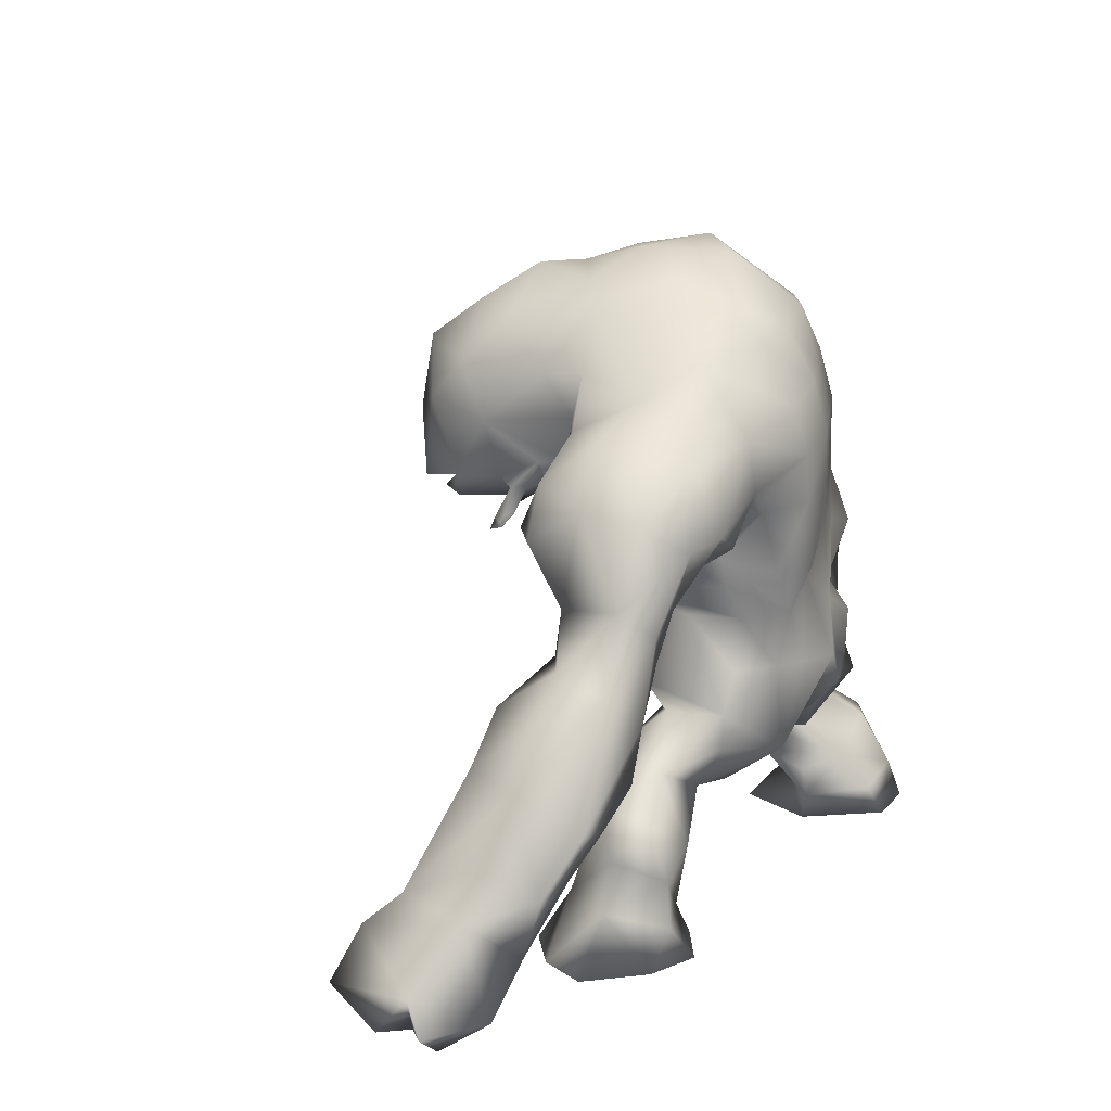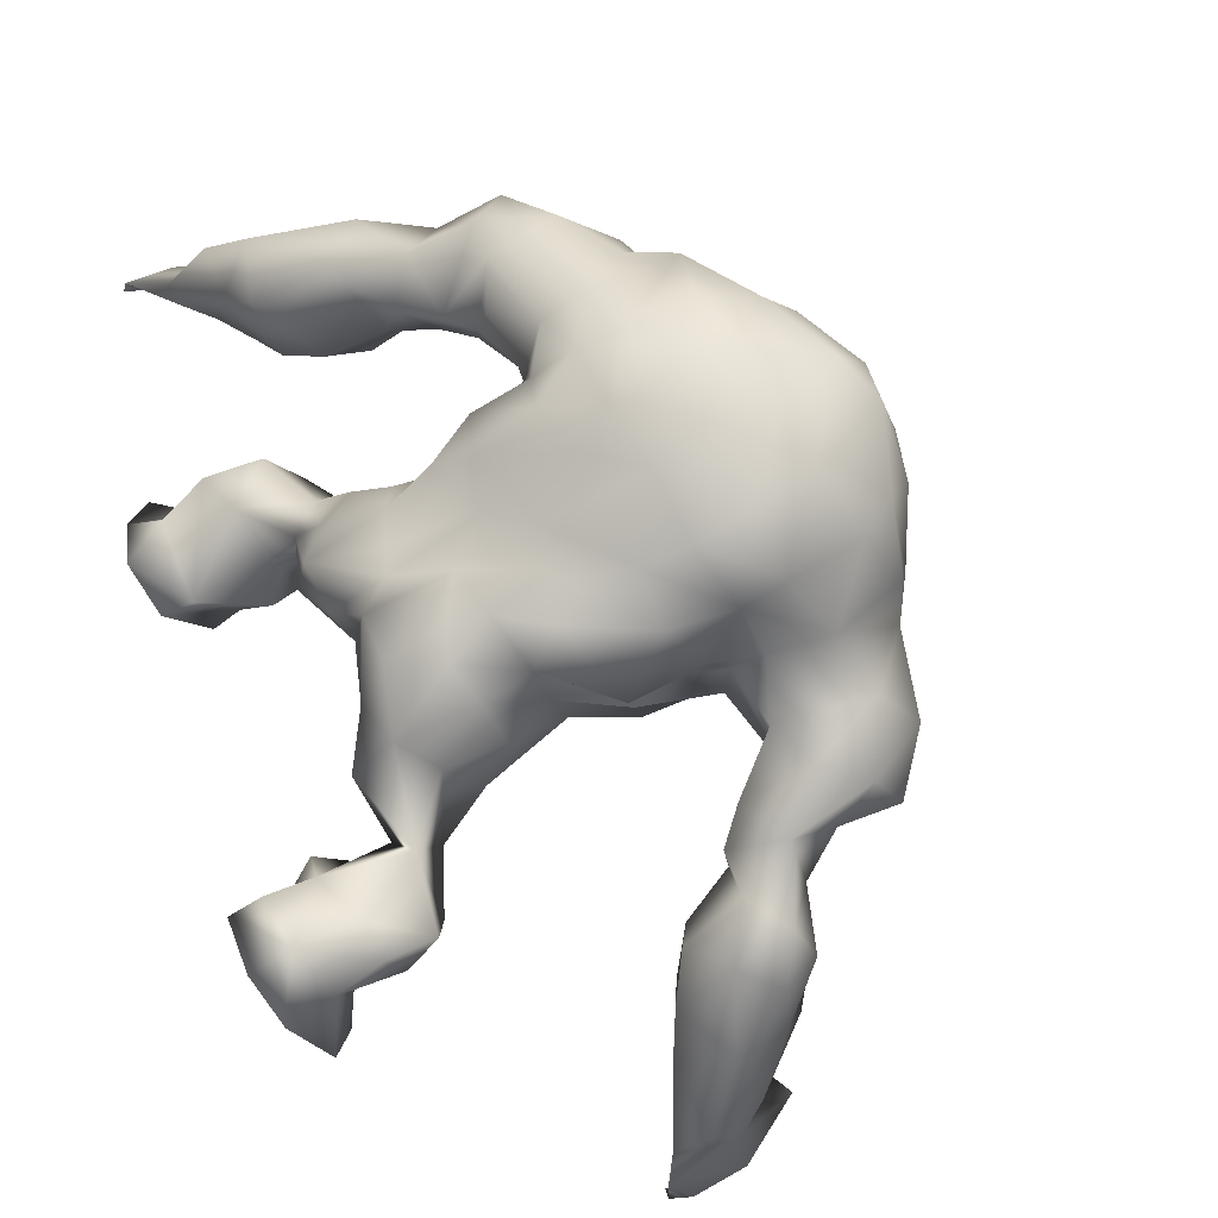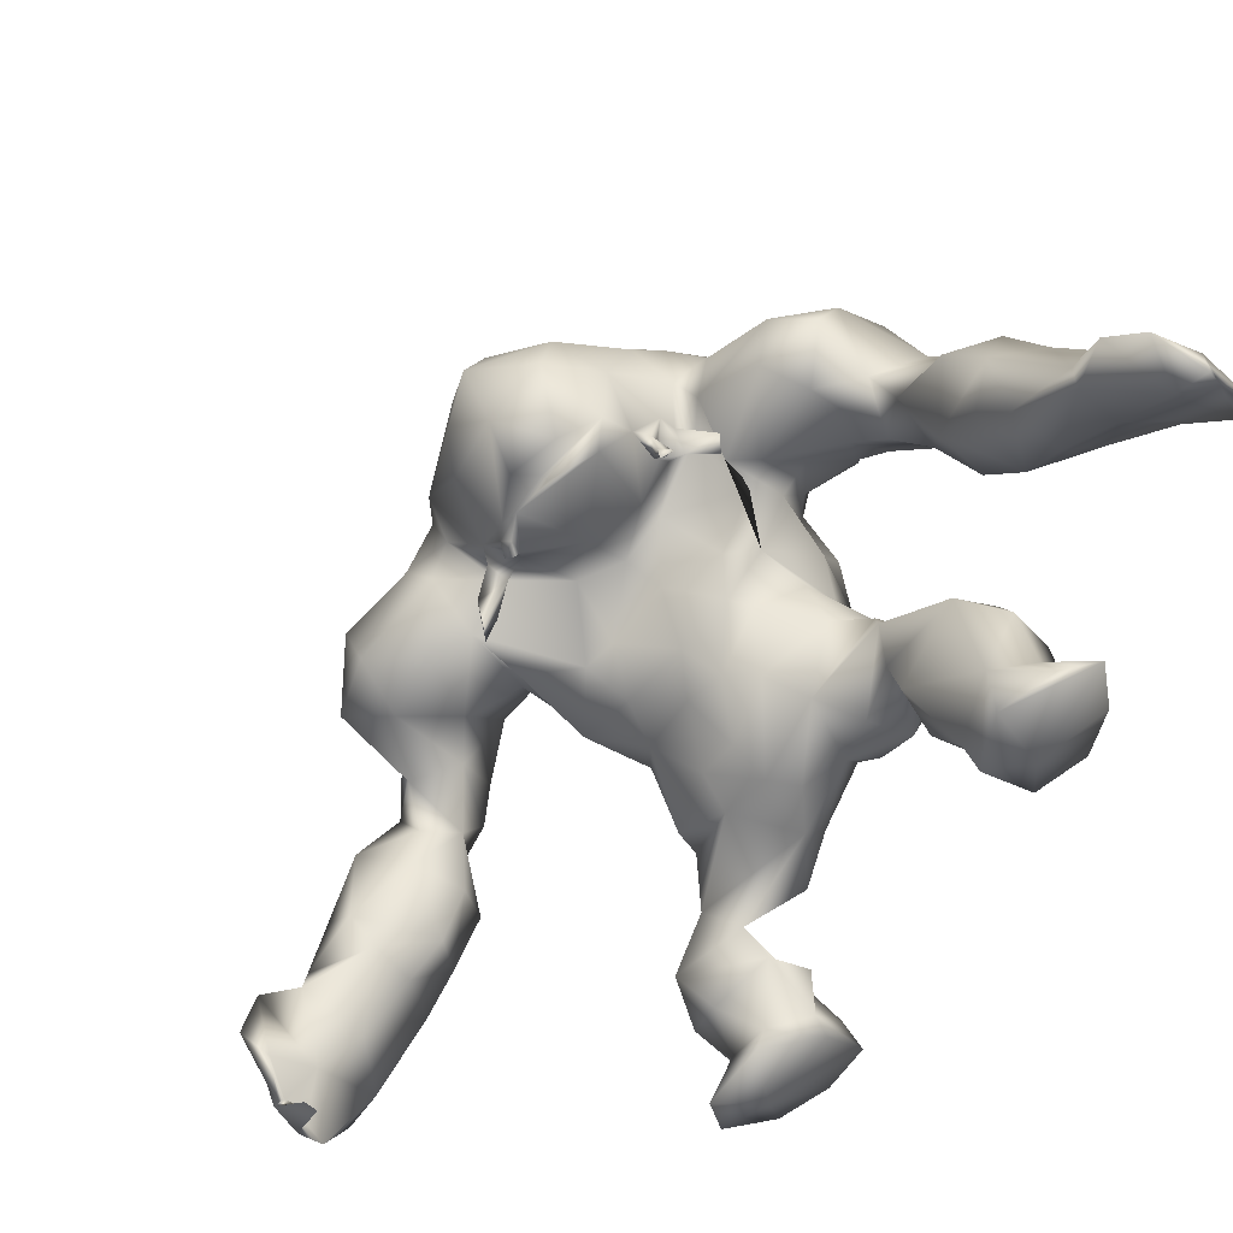
<metadata>
{"format":"obj","ext":"obj","renderer":"f3d","projection":"perspective","resolution":1024,"background":"white","views":[{"elev":17.7,"azim":63.5,"up":"+Y"},{"elev":-62.3,"azim":125.5,"up":"+Z"},{"elev":49.1,"azim":-27.2,"up":"+Z"}]}
</metadata>
<code>
v -52.47 35.02 -8.108
v -44.21 42.49 -6.612
v -14.12 41.76 -5.875
v -20.56 21.06 -20.94
v -11.07 4.939 -14.54
v -16.47 9.652 -15.62
v -13.41 83.16 17.02
v -21.62 80.85 12.84
v -26.36 74.05 10.99
v -31.51 70.44 8.765
v -40.11 69.43 3.345
v -43.96 63.25 -3.093
v -55.11 43.11 -12.31
v -25.8 52.23 6.181
v -53.5 39.74 -7.45
v -41.13 48.06 -8.968
v -40.13 53.01 -5.896
v -39.1 57.94 0.0372
v -41.1 62.38 6.831
v -48.87 48.99 -10.08
v -30.2 65.76 11.63
v -29.03 57.68 9.452
v -19.81 10.71 -20.55
v -22.32 20.03 -14.8
v -11.74 28.36 -0.1702
v -16.2 30.97 -4.52
v -15.3 39.94 1.019
v -15.46 48.79 10
v -19.16 48.37 8.209
v -16.11 56.63 13.17
v -23.76 62.01 11.84
v -26.88 68.76 13.36
v -12.38 32.53 2.625
v -50.14 31.4 -11.65
v -57.55 27.59 -12.58
v -44.8 34 -10.72
v -39.71 38.76 -10.24
v -36.32 46.58 -10.64
v -31.56 55.42 -1.442
v -24.21 54.84 0.4457
v -15.55 49.16 -9.291
v -9.323 43.2 -10.54
v -10.07 37.34 -12.35
v -13.14 32.2 -11.68
v -17.37 10.85 -26.49
v -16.18 5.603 -29.11
v -10.7 8.097 -14.75
v -3.952 23.55 -3.175
v -13.16 84.55 9.932
v -17.65 82.89 6.553
v -24.71 77.7 3.929
v -29.15 73.98 2.297
v -37.03 70.83 -3.854
v -40.9 65.5 -9.722
v -41.67 52.7 -12.38
v -47.07 50.11 -17.48
v -53.35 42.13 -17.51
v -62.5 29.93 -16.65
v -32.93 48.16 -13.24
v -20.11 58.16 -4.091
v -16.19 52.33 -4.47
v -3.962 44.9 -14.18
v -4.613 38.08 -13.08
v -7.514 30.95 -14.79
v -12.41 17.5 -24.46
v -9.766 11.14 -27.23
v -9.067 6.382 -28.82
v -8.746 12.81 -13.1
v -4.694 21.07 -10.46
v 0.5237 26.1 -8.194
v -13.81 82.5 -2.396
v -21.79 78.39 -4.053
v -34.92 65.64 -13.65
v -40.87 51.27 -21.02
v -45.79 46.82 -22.26
v -4.995 6.25 -23.24
v -5.932 9.832 -21.47
v -48.69 30.63 -19.29
v -49.26 38.29 -22.87
v -8.588 14.2 -18.45
v -13.69 22.97 -15.08
v -1.746 29.18 -15.67
v -37.67 39.51 -17.9
v -40.18 44.04 -22.66
v -35.73 48.33 -18.8
v -30.23 51.9 -11.13
v -29.3 61.72 -14.31
v 4.09 39.8 -10.73
v 1.605 43.41 -9.056
v 0.3754 37.49 -11.42
v -2.039 59.39 -11.3
v -7.994 58.03 -13.76
v -11.4 70.76 -12.06
v -3.477 71.52 -10.14
v -5.35 78.07 -7.285
v -13.9 78.72 -7.259
v -16.11 58.28 -8.55
v -21.19 70.51 -7.69
v 4.137 31.99 -10.32
v -4.703 23.77 5.899
v -8.175 25.98 6.437
v -6.868 86.31 3.74
v 0.9333 78.27 -4.562
v 4.625 71.57 -4.792
v 8.259 32.15 -6.975
v -21.74 76.96 26.46
v -24.6 62.15 15.49
v -26.23 67.07 25.1
v -23.28 58.21 32.72
v -22.57 64.9 34.96
v -21.32 74.07 33.93
v -22.29 58.09 18.88
v -15.57 54.84 21.3
v -24.76 58.26 22.69
v -23.29 56.09 22.22
v -23.98 57.03 23.44
v -25.43 55.82 22.55
v -24.98 53.68 24.72
v -25.36 61.9 18.79
v -25.62 60.18 17.34
v -24.52 57.17 16.96
v -25.21 58.68 14.34
v -28.19 57.62 14.96
v -29.59 52.95 16.41
v -26.81 55.4 13.34
v -30.2 51.12 15.77
v -24.13 58.53 20.66
v -23.87 5.594 -25.57
v -25.48 5.71 -18.96
v -19.82 5.507 -11.55
v -19.09 3.491 -20.78
v -59.03 35.21 -17.6
v -60.1 37.04 -11.01
v -56.25 30.42 -22.78
v -64.13 24.88 -10.69
v -68.91 25.95 -6.17
v -70.32 22.34 -10.35
v -66.75 18.37 -8.036
v -69 19.38 -12.45
v -14.53 18.52 -8.208
v -17.13 23.56 -10.01
v -69.74 26.18 -11.24
v -34.73 57.03 9.217
v -20.39 46.61 -1.92
v 2.226 51.17 -9.047
v -1.208 49.59 -13.72
v -12.3 50.7 -14.6
v -20.55 80.05 20.03
v -27 73.02 17.01
v -25.18 70.56 29.51
v -23.2 56.97 27.82
v -23.94 59.28 24.24
v -18.27 60.74 27.89
v -33.18 52.7 -6.498
v -38.67 58.69 -11.01
v -34.07 55.61 -16.58
v -17.74 49.68 -3.479
v -16.27 43.5 5.754
v -21.62 16.33 -21.59
v -16.78 17.35 -26.54
v -13.33 14.65 -9.929
v -20.35 14.3 -14.76
v -28.71 70.47 -9.487
v -61.86 34.18 -8.758
v -68.46 15.98 -9.143
v -43.48 34.57 -18.44
v -24.55 59.8 -10.85
v -18.55 63.39 -8.492
v -58.12 24 -19.54
v -66.91 34.4 -7.205
v -62.91 20.15 -17.12
v -66.87 17.5 -13.57
v -70.04 21.46 -8.319
v -68.62 20.5 -8.157
v -69.12 22.06 -9.191
v -67.78 19.14 -6.611
v -67.93 19.75 -11.41
v -70.99 28.94 -4.274
v -11.25 65.2 -11.91
v -2.781 65.25 -11.73
v 4.444 65.61 -6.833
v -9.78 30.72 8.376
v 5.607 52.6 -5.876
v -8.823 49.89 15.11
v -9.903 56.43 13.6
v -13.69 83.33 23.09
v -16.55 78.99 29.5
v -20.08 55.26 33.04
v -17.94 57.47 36.53
v -11.25 38.74 8.179
v 6.68 42.62 -6.306
v 19.71 27.55 50.16
v 23.54 22.29 56.24
v 27.46 19.86 51.84
v 24.32 24.3 45.12
v 22.64 27.31 39.92
v 21.04 32.59 35.3
v 17.89 45.65 36.93
v 20.25 41.12 32.25
v 15.4 50.51 26.66
v 18 46.79 29.38
v 5.706 53.78 25.45
v 11.48 53.11 22.82
v 8.543 52.83 19.03
v 10.76 43.46 8.91
v 6.631 43.47 13.7
v 11.85 48.31 11.52
v 12.16 37.55 10.24
v 13.5 32.74 12.48
v 18.27 22.92 24.99
v 20.6 16.49 23.79
v 15.55 11.33 29.48
v 19.57 9.824 22.72
v 10.95 3.687 23.59
v 5.288 5.604 23.39
v 5.72 9.898 22.68
v 3.749 19.04 23.24
v 5.025 23.96 21.11
v 2.836 23.49 13.48
v 1.175 24.41 6.433
v -7.364 81.98 19.75
v -6.336 85.57 13.22
v -0.6505 80.63 22.65
v 1.603 82.4 16.35
v 3.75 73.63 26.41
v 6.401 67.79 28.98
v 11.46 71.76 22.98
v 14.77 69.16 29.35
v 15.31 58.47 39.14
v 20.42 62.61 35.22
v 23.49 45.98 39.64
v 20.61 41.96 45.44
v 28.67 42.37 44.34
v 22.23 36.14 49.34
v 29.77 35.36 48.15
v 9.324 12.28 30.53
v 12.62 23.93 28.39
v 16.96 18.59 29.21
v 7.109 29.19 21.69
v 4.215 34.78 17.87
v 9.075 32.79 17.84
v -0.4483 29.79 12.4
v 18.43 31.85 46.44
v 17.03 35.89 40.35
v 11.86 53.77 33.75
v 17.38 50.79 35.91
v 7.423 57.63 36.12
v -1.013 42.2 15.34
v -8.115 36.64 13.29
v -1.877 48.18 18.91
v -3.902 43.53 17
v -10.14 42.4 12.83
v -5.268 56.83 18.35
v 2.106 68.13 26.84
v 3.935 52.68 22.33
v 2.362 55.74 25.15
v 2.123 46.42 19.22
v 2.878 63.36 28.11
v 1.503 61.48 23.14
v -4.206 34.47 13.3
v 11.91 64.01 35.93
v 23.42 23.59 58.19
v 12.98 5.428 35.69
v 31.52 25.09 41.97
v 30.37 29.09 37.5
v 30 40.63 32.39
v 23.46 44.87 27.1
v 20.58 49.79 23.45
v 18.1 52.72 20.43
v 13.34 55.81 14.06
v 9.678 50.99 11.06
v 12.42 37.26 4.665
v 12.44 27.85 11.96
v 12.3 26.26 20.18
v 18.81 4.92 18.91
v 20.54 5.042 25.73
v 5.184 14.68 19.3
v -0.6281 85.21 4.277
v 7.214 81.58 9.987
v 13.94 76.05 16.68
v 16.91 70.76 18.66
v 26.04 61.28 30.97
v 26.34 52.69 33.53
v 31.38 44.96 37.43
v 31.3 28.25 52.99
v 11.33 8.461 17.3
v 12.51 5.073 16.07
v 17.06 18.76 19.07
v 10.21 17.63 17.91
v 11.87 23.65 14.95
v 8.51 22.25 8.966
v 12.72 26.82 3.709
v 7.466 26.37 0.9593
v 28.62 33.27 32.9
v 27.08 49.35 29.19
v 24.42 58.8 19.56
v 9.632 36.32 -5.173
v 10.46 36.49 -6e-05
v 8.478 46.89 -1.424
v 13.79 57.68 1.737
v 9.443 59.14 -3.444
v 16.04 64.24 3.429
v 10.49 64.94 -2.573
v 14.41 69.59 4.564
v 12.2 76.78 7.396
v 7.954 77.65 1.756
v 9.82 71 -1.11
v 15.33 50.34 6.606
v 13.96 44.46 3.903
v 14.34 57.36 8.298
v 17.89 61.12 11.58
v 17.56 67.2 12.29
v 20.62 55.93 15.86
v 22.99 66.87 22.41
v 26.94 58.45 24.95
v 35.61 32.02 42.23
v 36.22 25.58 47.77
v 34.87 18.71 49.21
v -4.685 78.59 26.16
v -9.577 78.18 29.2
v -0.6353 72.92 29.02
v -0.8236 62.01 26.09
v -2.888 59.4 24.08
v -8.302 55.73 23.02
v -2.777 61.84 28.82
v -7.187 66.42 33.98
v -4.913 58.05 26.57
v -14.59 68.23 37.09
v -10.88 72.86 34.87
v -7.645 52.81 32.9
v -5.005 58.47 29.14
v -6.693 55.99 29.47
v -6.071 58.15 30.92
v -5.043 55.23 30.93
v -6.564 53.78 31.57
v -5.43 53.61 32.4
v -7.01 54.49 32.54
v 0.4279 58.58 25.78
v -2.022 57.1 26.98
v 1.277 54.84 27.43
v 2.102 56.76 28.7
v 18.8 5.227 34.35
v 5.994 5.206 33.24
v 32.17 22.86 55.56
v 29.5 14.8 59.38
v 24.64 21.56 63.51
v 36.89 13.08 53.98
v 32.92 12.3 61.37
v 30.63 11.63 64.73
v 33.36 16.12 62.14
v 34.35 11.5 61.28
v 35.01 10.17 59.41
v 26.2 16.3 68.06
v 13.08 49.64 0.4415
v -11.51 59.04 35.45
v -13.69 55.67 34.12
v -7.748 59.13 31.36
f 1 164 35
f 1 35 34
f 36 1 34
f 2 36 37
f 16 2 38
f 2 37 38
f 157 22 40
f 157 40 41
f 42 3 157
f 42 157 41
f 3 42 43
f 44 3 43
f 81 4 24
f 81 24 141
f 45 159 160
f 6 5 47
f 48 141 140
f 7 222 49
f 8 7 49
f 8 49 50
f 8 50 51
f 8 51 9
f 10 9 51
f 10 51 52
f 12 11 53
f 12 53 54
f 55 17 155
f 20 55 56
f 13 20 57
f 20 56 57
f 132 13 57
f 133 13 132
f 15 133 1
f 6 162 23
f 162 159 23
f 26 44 25
f 141 25 44
f 20 15 2
f 16 20 2
f 28 29 158
f 31 29 30
f 29 28 30
f 149 9 32
f 14 22 157
f 14 157 144
f 31 21 22
f 9 10 32
f 10 21 32
f 32 21 31
f 25 33 26
f 33 190 27
f 33 27 26
f 164 1 133
f 1 36 15
f 36 2 15
f 38 17 16
f 154 39 18
f 143 18 39
f 143 39 22
f 10 11 19
f 19 11 12
f 12 18 19
f 17 18 12
f 55 16 17
f 20 16 55
f 13 15 20
f 130 131 5
f 45 23 159
f 140 24 161
f 24 162 161
f 48 100 101
f 48 101 25
f 25 141 48
f 29 144 158
f 29 31 22
f 29 22 14
f 109 189 110
f 33 25 101
f 33 101 182
f 26 27 3
f 26 3 44
f 35 169 78
f 35 78 34
f 34 78 166
f 34 166 36
f 36 166 37
f 166 83 37
f 37 83 38
f 83 85 38
f 38 85 59
f 154 38 59
f 154 59 86
f 40 39 60
f 40 60 61
f 40 61 41
f 62 42 41
f 42 62 63
f 42 63 43
f 63 64 43
f 43 64 44
f 44 64 141
f 65 160 4
f 160 65 66
f 160 66 45
f 45 66 46
f 66 67 46
f 76 5 131
f 5 76 47
f 68 161 47
f 69 70 48
f 48 70 220
f 102 49 222
f 49 102 50
f 102 71 50
f 71 72 51
f 71 51 50
f 51 72 52
f 72 98 52
f 53 163 73
f 53 73 54
f 155 54 73
f 155 73 156
f 156 74 55
f 55 74 56
f 74 75 56
f 56 75 57
f 75 79 57
f 58 132 134
f 58 134 169
f 66 77 76
f 66 76 67
f 65 80 66
f 80 77 66
f 81 140 80
f 140 81 69
f 69 82 70
f 82 69 81
f 83 166 84
f 85 83 84
f 167 86 87
f 88 90 89
f 92 91 145
f 92 145 146
f 91 92 179
f 91 179 180
f 93 96 95
f 93 95 94
f 103 95 278
f 95 102 278
f 95 96 71
f 95 71 102
f 96 72 71
f 62 61 147
f 97 147 61
f 97 61 60
f 97 60 168
f 82 99 70
f 90 88 99
f 90 99 82
f 156 59 85
f 59 156 86
f 167 154 86
f 167 39 154
f 167 168 60
f 73 163 87
f 85 74 156
f 84 74 85
f 75 74 84
f 79 75 84
f 67 76 131
f 67 131 46
f 76 77 47
f 47 77 80
f 47 80 68
f 64 82 81
f 64 81 141
f 63 62 90
f 62 89 90
f 146 147 92
f 147 97 92
f 92 97 179
f 97 168 179
f 94 104 181
f 94 181 180
f 96 93 98
f 96 98 72
f 63 90 82
f 63 82 64
f 105 99 88
f 105 88 191
f 252 184 28
f 252 28 158
f 184 185 28
f 185 30 28
f 70 105 220
f 103 104 94
f 103 94 95
f 105 70 99
f 106 187 186
f 106 186 148
f 106 149 150
f 149 106 148
f 119 149 32
f 119 32 107
f 32 31 107
f 31 30 107
f 185 113 30
f 187 106 111
f 113 151 115
f 113 115 112
f 150 108 110
f 152 109 110
f 152 110 108
f 109 153 189
f 186 7 148
f 150 111 106
f 153 109 152
f 110 111 150
f 30 113 112
f 30 112 107
f 127 119 112
f 151 153 152
f 356 188 151
f 127 112 115
f 127 114 119
f 114 116 151
f 115 151 116
f 118 117 115
f 117 127 115
f 117 114 127
f 116 118 115
f 117 116 114
f 118 116 117
f 119 107 120
f 107 122 120
f 107 121 122
f 107 112 121
f 112 119 120
f 112 120 121
f 120 123 121
f 120 122 123
f 121 123 124
f 123 122 125
f 122 121 125
f 121 124 125
f 123 125 126
f 125 124 126
f 123 126 124
f 45 46 128
f 46 131 128
f 5 6 130
f 23 45 128
f 130 23 129
f 6 23 130
f 23 128 129
f 130 129 131
f 129 128 131
f 58 133 132
f 15 13 133
f 132 57 79
f 132 79 134
f 58 164 133
f 35 164 135
f 170 136 135
f 58 142 170
f 58 170 164
f 58 169 171
f 58 171 142
f 172 171 169
f 169 35 135
f 169 135 172
f 175 177 135
f 136 175 135
f 142 171 139
f 135 177 172
f 136 173 175
f 173 136 178
f 173 178 142
f 173 142 137
f 137 174 175
f 139 138 137
f 177 175 174
f 174 138 177
f 176 174 137
f 137 138 176
f 139 165 177
f 135 164 170
f 178 136 170
f 178 170 142
f 139 137 142
f 140 141 24
f 81 65 4
f 140 69 48
f 81 80 65
f 137 175 173
f 143 19 18
f 21 143 22
f 10 52 11
f 52 53 11
f 52 98 163
f 14 144 29
f 62 147 146
f 7 8 148
f 8 9 149
f 8 149 148
f 119 108 149
f 108 150 149
f 119 114 152
f 119 152 108
f 152 114 151
f 151 188 153
f 188 355 153
f 190 33 182
f 191 88 89
f 154 17 38
f 155 17 12
f 155 12 54
f 17 154 18
f 55 155 156
f 156 73 87
f 158 27 190
f 157 3 144
f 158 144 27
f 144 3 27
f 61 62 41
f 145 183 191
f 145 191 89
f 190 252 158
f 146 145 89
f 62 146 89
f 4 160 159
f 161 6 47
f 159 162 24
f 4 159 24
f 161 162 6
f 68 80 161
f 80 140 161
f 40 22 39
f 143 21 19
f 10 19 21
f 163 53 52
f 167 60 39
f 134 79 78
f 169 134 78
f 79 166 78
f 79 84 166
f 87 163 167
f 167 163 168
f 163 98 168
f 138 139 177
f 176 138 174
f 139 171 172
f 165 139 172
f 165 172 177
f 86 156 87
f 93 94 180
f 93 180 179
f 98 93 179
f 98 179 168
f 183 91 180
f 183 180 181
f 183 145 91
f 193 192 195
f 193 195 194
f 192 196 195
f 196 244 197
f 244 198 199
f 244 199 197
f 200 202 203
f 256 204 202
f 256 257 204
f 257 207 204
f 206 205 257
f 205 207 257
f 206 208 205
f 206 209 208
f 241 274 209
f 210 274 237
f 238 212 211
f 212 213 211
f 343 214 342
f 219 218 239
f 219 242 220
f 48 220 100
f 220 242 100
f 7 221 222
f 221 223 224
f 221 224 222
f 224 223 227
f 223 225 227
f 225 226 227
f 228 227 226
f 261 229 230
f 232 233 231
f 232 234 233
f 234 235 233
f 234 262 235
f 262 285 235
f 238 237 236
f 238 236 212
f 274 239 237
f 241 240 242
f 242 239 241
f 234 192 262
f 243 192 234
f 234 232 244
f 234 244 243
f 198 244 232
f 7 186 221
f 201 246 245
f 251 252 249
f 250 184 251
f 184 252 251
f 255 259 253
f 250 253 184
f 225 321 254
f 256 255 257
f 259 255 258
f 226 225 254
f 226 254 258
f 258 254 259
f 260 242 240
f 249 260 248
f 260 240 248
f 192 193 262
f 196 192 243
f 244 196 243
f 247 256 202
f 245 202 200
f 261 258 247
f 247 229 261
f 245 229 247
f 245 246 229
f 231 246 198
f 232 231 198
f 215 214 343
f 216 236 217
f 237 218 217
f 100 242 101
f 240 241 209
f 239 274 241
f 239 242 219
f 250 251 257
f 253 250 255
f 256 258 255
f 242 260 101
f 260 182 101
f 248 240 206
f 240 209 206
f 318 194 264
f 194 195 264
f 264 195 196
f 264 196 265
f 265 196 197
f 265 197 294
f 294 197 199
f 294 199 266
f 266 199 267
f 199 201 267
f 268 200 269
f 269 200 203
f 203 270 269
f 204 270 203
f 270 204 271
f 204 207 271
f 309 207 205
f 309 205 272
f 205 208 272
f 272 208 209
f 273 209 274
f 211 288 210
f 286 211 213
f 213 276 275
f 275 276 214
f 287 215 216
f 217 277 216
f 222 278 102
f 278 222 224
f 278 224 279
f 280 279 227
f 279 224 227
f 280 227 281
f 314 228 282
f 228 230 282
f 230 283 282
f 283 246 231
f 283 231 284
f 284 231 233
f 284 233 235
f 284 235 316
f 285 344 317
f 286 275 287
f 218 291 290
f 291 293 292
f 292 290 291
f 294 266 265
f 267 295 266
f 268 269 296
f 296 313 311
f 298 297 299
f 301 300 354
f 301 354 183
f 300 301 303
f 300 303 302
f 305 304 307
f 305 307 306
f 306 103 278
f 305 306 279
f 306 278 279
f 280 305 279
f 271 309 308
f 308 310 271
f 310 270 271
f 270 310 311
f 280 281 312
f 297 298 292
f 297 292 293
f 311 313 270
f 284 266 295
f 284 295 283
f 316 266 284
f 287 275 214
f 287 214 215
f 286 213 275
f 287 216 286
f 216 277 286
f 286 277 289
f 289 217 218
f 209 273 292
f 292 273 290
f 273 274 290
f 219 220 291
f 309 272 298
f 309 298 299
f 308 354 300
f 308 300 310
f 310 300 302
f 310 302 311
f 104 307 303
f 104 303 181
f 304 305 280
f 304 280 312
f 298 272 292
f 272 209 292
f 293 105 297
f 105 191 297
f 189 328 110
f 185 184 253
f 291 220 293
f 105 293 220
f 104 103 306
f 104 306 307
f 187 320 186
f 320 329 321
f 320 321 319
f 187 329 320
f 326 325 322
f 326 322 254
f 259 254 322
f 322 323 259
f 253 259 323
f 253 323 324
f 185 253 324
f 185 324 113
f 187 111 329
f 356 324 357
f 324 327 357
f 113 324 356
f 326 328 355
f 153 355 189
f 221 186 320
f 189 355 328
f 111 110 328
f 111 328 329
f 324 323 327
f 325 331 327
f 151 113 356
f 327 331 332
f 327 332 357
f 333 331 325
f 333 325 357
f 357 332 333
f 334 332 331
f 333 334 331
f 336 335 334
f 335 332 334
f 337 336 334
f 337 334 333
f 335 337 332
f 337 333 332
f 335 336 330
f 337 335 330
f 336 337 330
f 323 322 338
f 323 338 339
f 327 323 339
f 325 327 339
f 325 339 322
f 322 339 341
f 338 322 341
f 341 339 340
f 338 341 340
f 339 338 340
f 326 357 325
f 213 212 276
f 276 212 342
f 276 342 214
f 216 215 236
f 236 215 343
f 236 263 212
f 263 236 343
f 342 212 263
f 263 343 342
f 262 344 285
f 235 285 317
f 235 317 316
f 344 318 317
f 193 194 345
f 193 345 346
f 350 344 346
f 344 262 346
f 318 344 347
f 344 350 347
f 194 318 347
f 194 347 345
f 346 345 353
f 347 350 351
f 345 349 353
f 349 345 348
f 351 350 348
f 352 351 348
f 348 347 352
f 352 347 351
f 218 237 239
f 274 210 288
f 218 290 289
f 290 288 289
f 290 274 288
f 218 219 291
f 345 347 348
f 350 349 348
f 350 353 349
f 350 346 353
f 247 202 245
f 313 296 269
f 226 261 228
f 227 228 281
f 281 314 312
f 257 255 250
f 354 299 183
f 308 309 354
f 223 221 319
f 225 223 321
f 223 319 321
f 326 254 321
f 326 321 329
f 326 329 328
f 320 319 221
f 355 357 326
f 188 356 355
f 356 357 355
f 190 249 252
f 182 260 249
f 182 249 190
f 299 297 191
f 201 199 198
f 246 230 229
f 283 230 246
f 201 198 246
f 201 245 200
f 201 268 267
f 200 268 201
f 268 315 295
f 283 295 315
f 283 315 282
f 251 249 248
f 257 251 206
f 251 248 206
f 309 271 207
f 183 299 191
f 354 309 299
f 211 210 238
f 210 237 238
f 237 217 236
f 288 211 286
f 288 286 289
f 289 277 217
f 204 203 202
f 258 261 226
f 247 258 256
f 314 281 228
f 313 269 270
f 314 282 315
f 228 261 230
f 316 317 264
f 317 318 264
f 316 264 265
f 316 265 266
f 315 268 296
f 314 296 312
f 296 311 312
f 193 346 262
f 267 268 295
f 314 315 296
f 307 304 303
f 304 302 303
f 304 312 302
f 312 311 302
f 301 183 181
f 301 181 303

</code>
